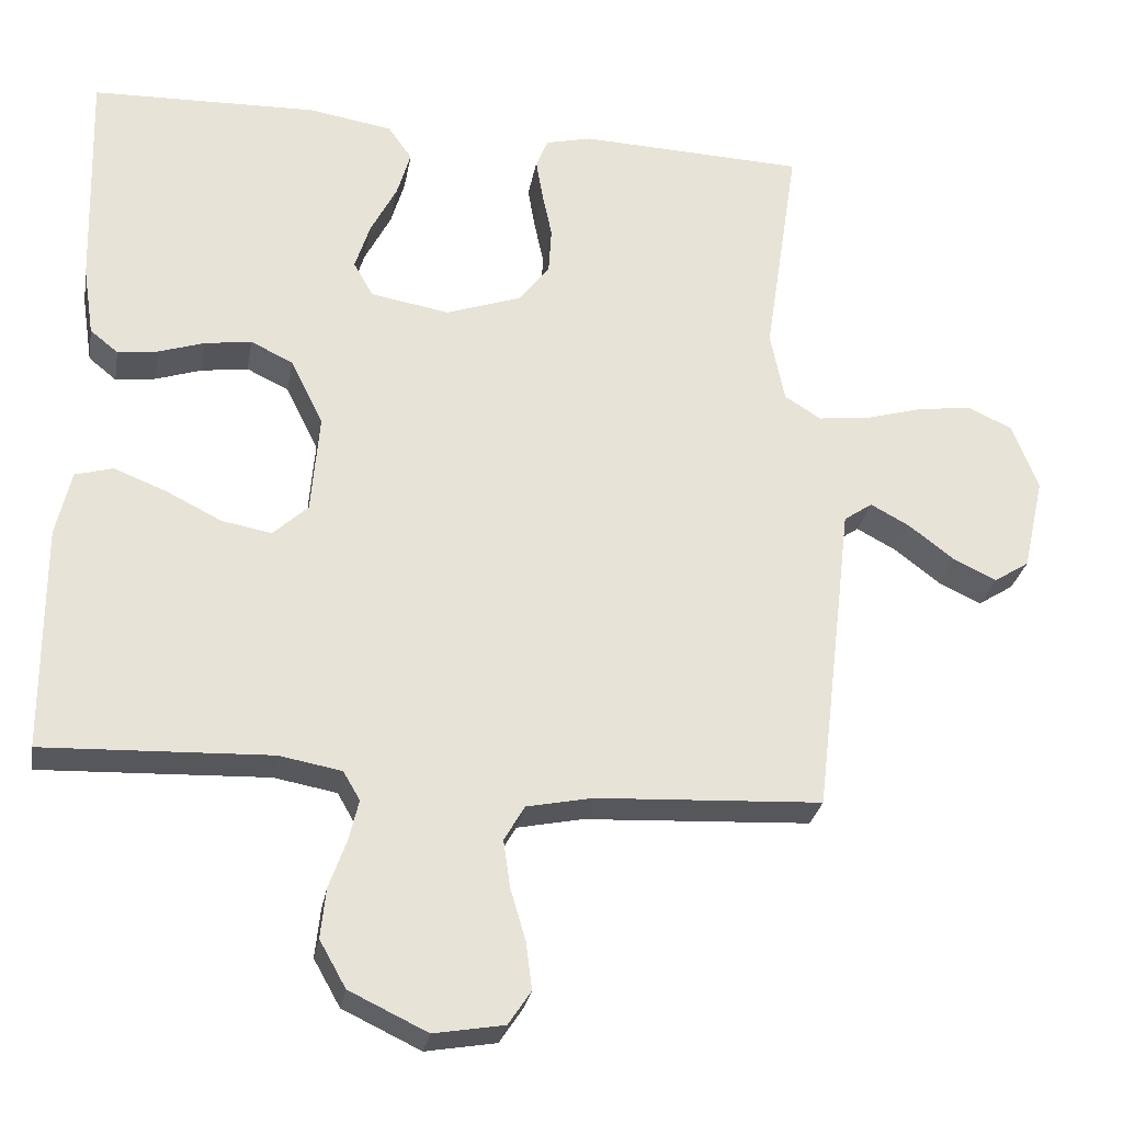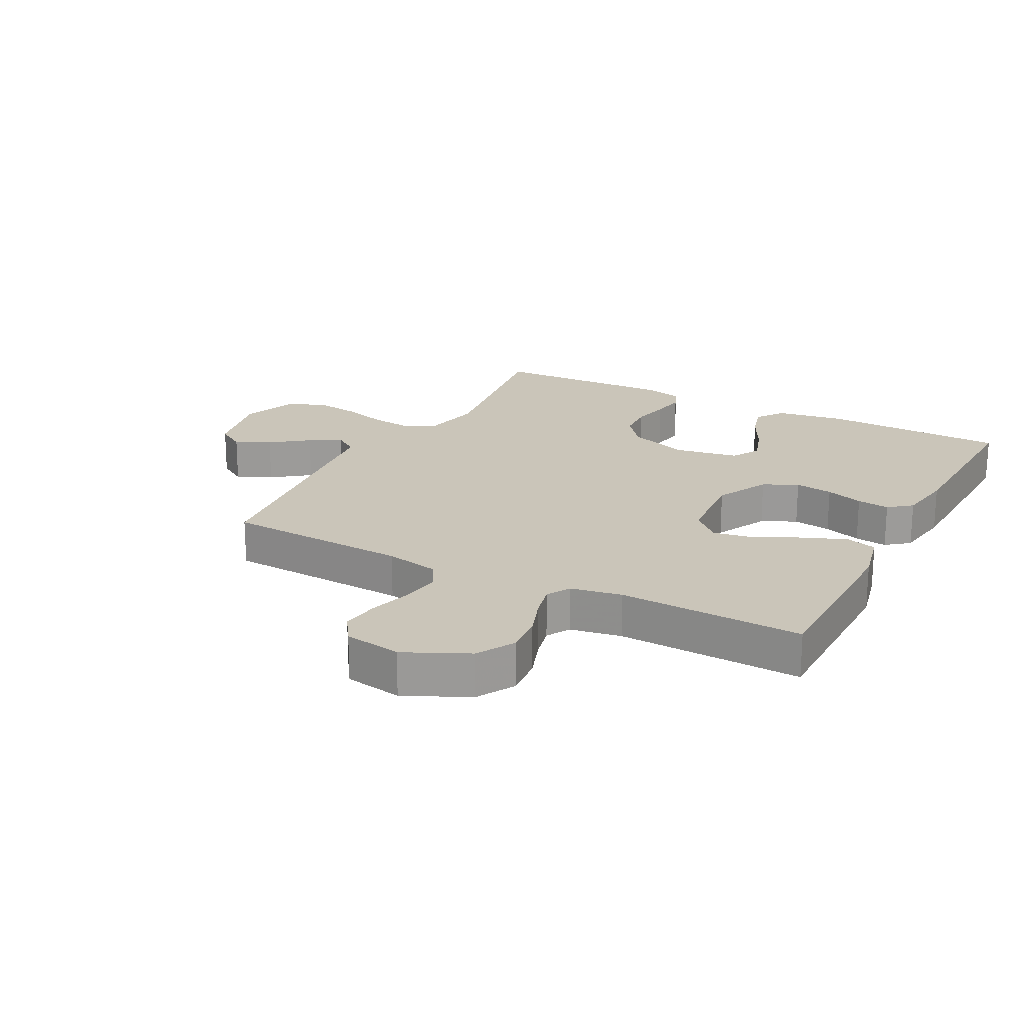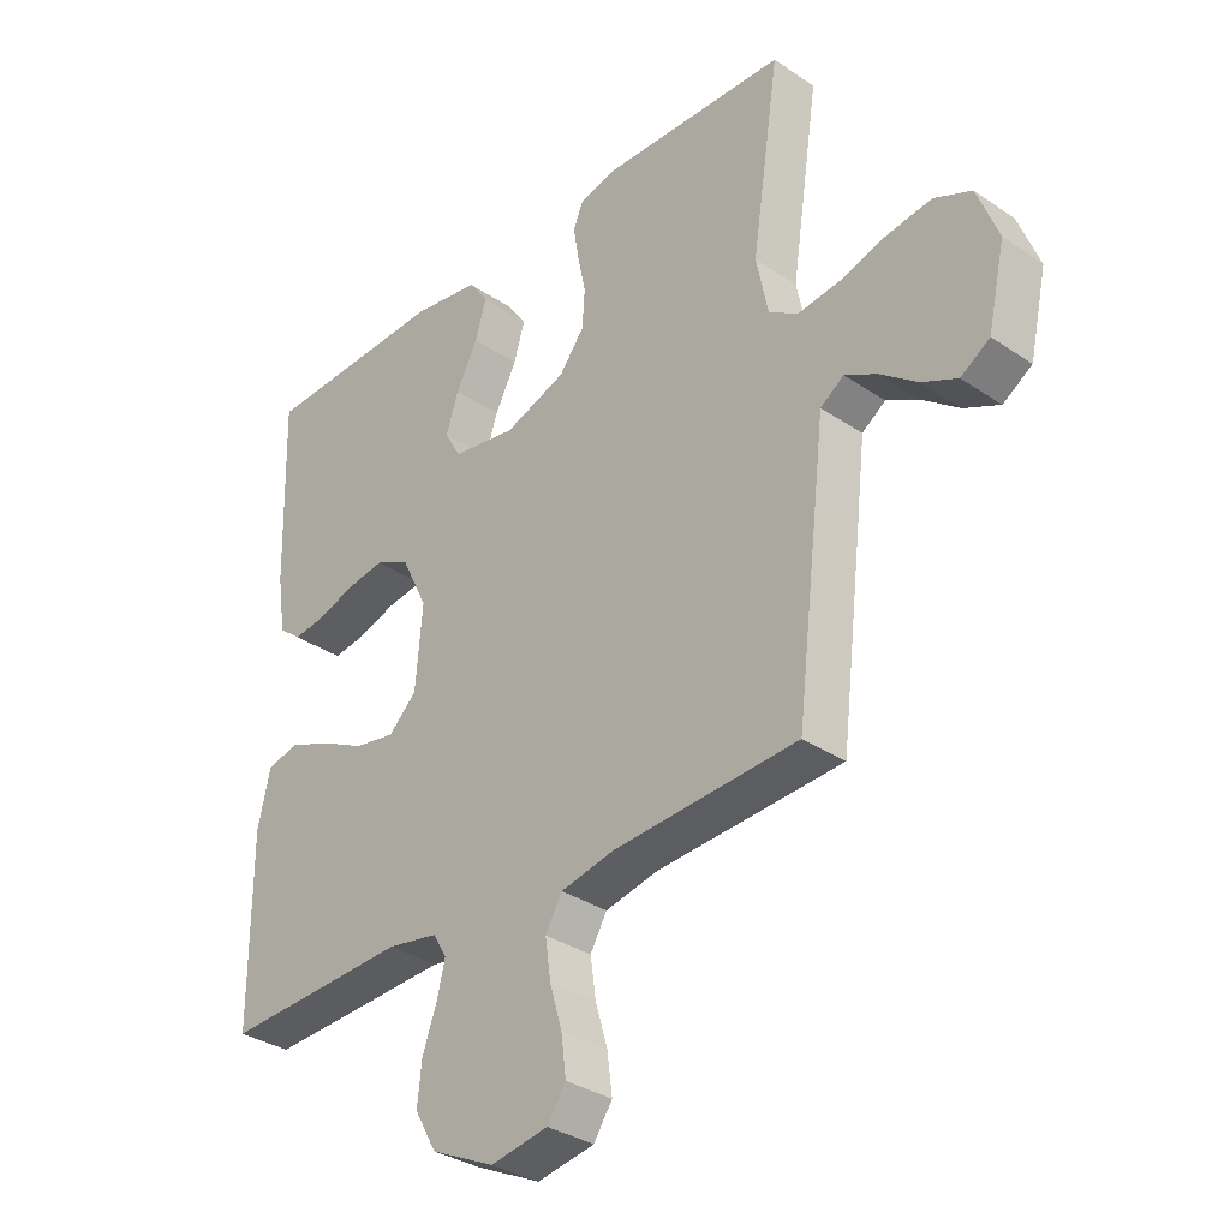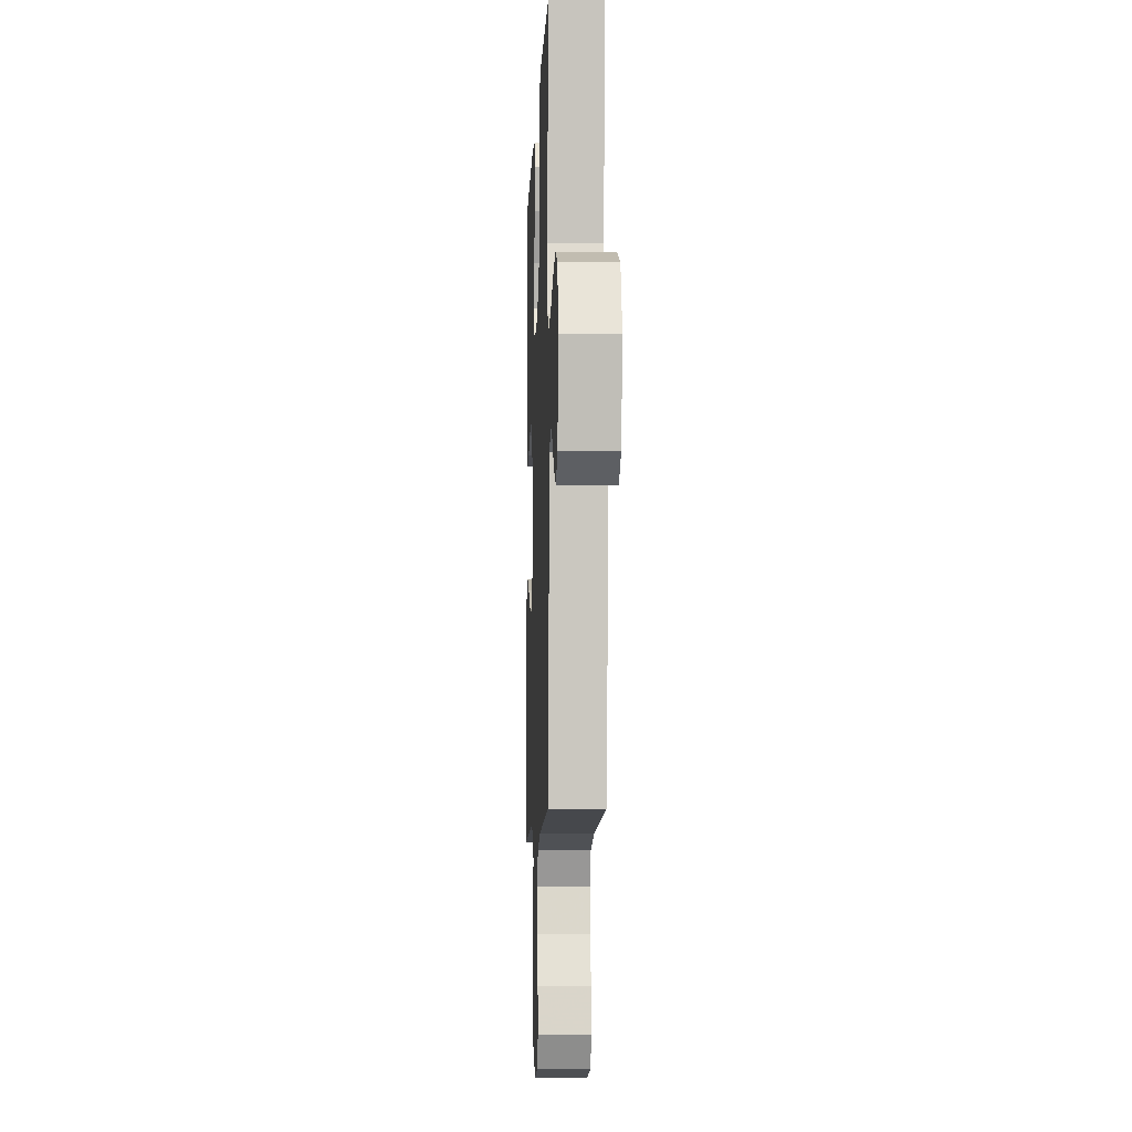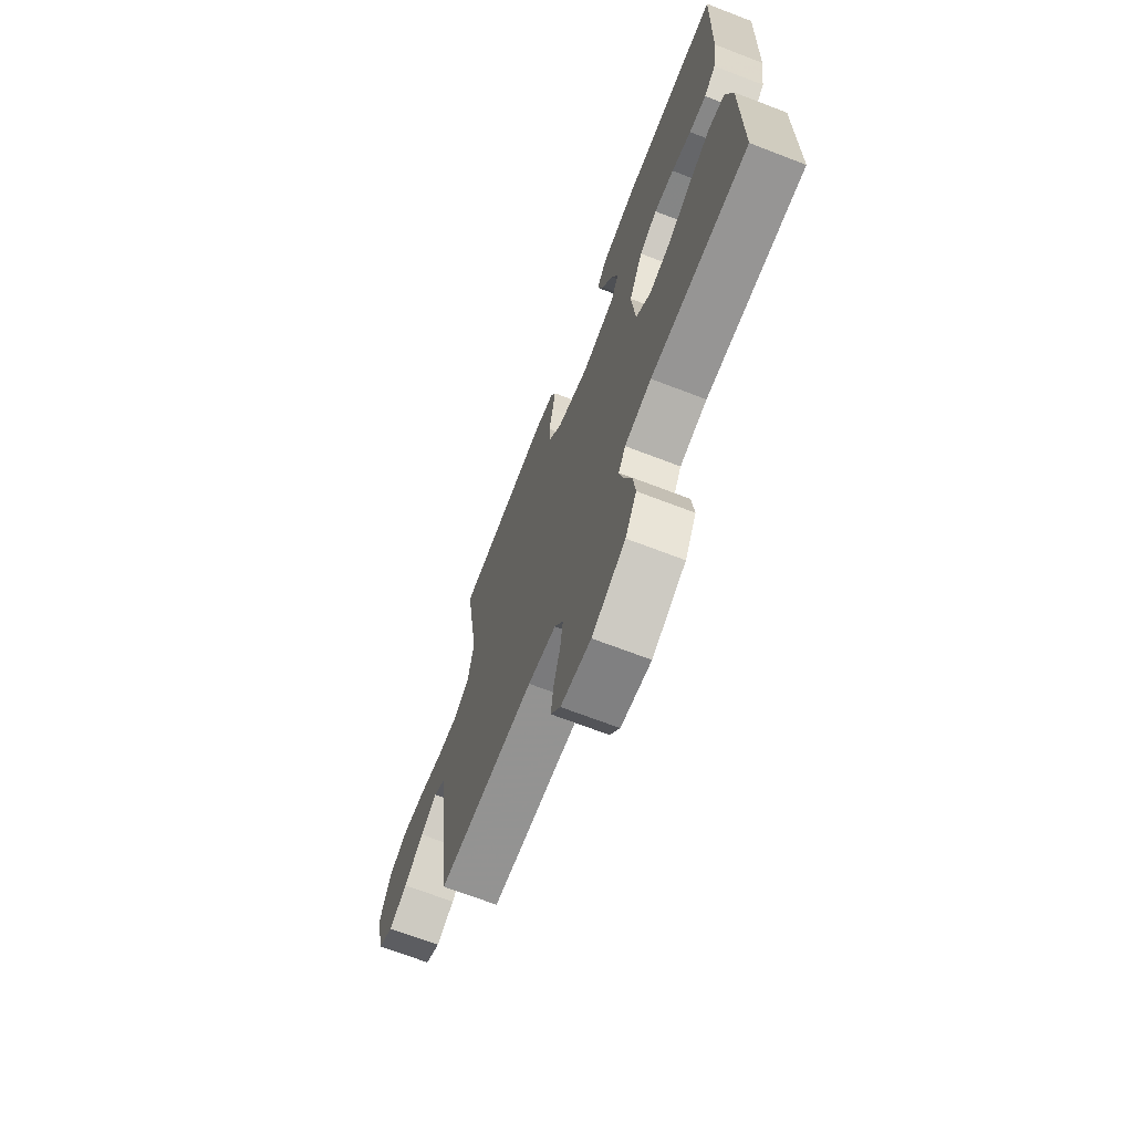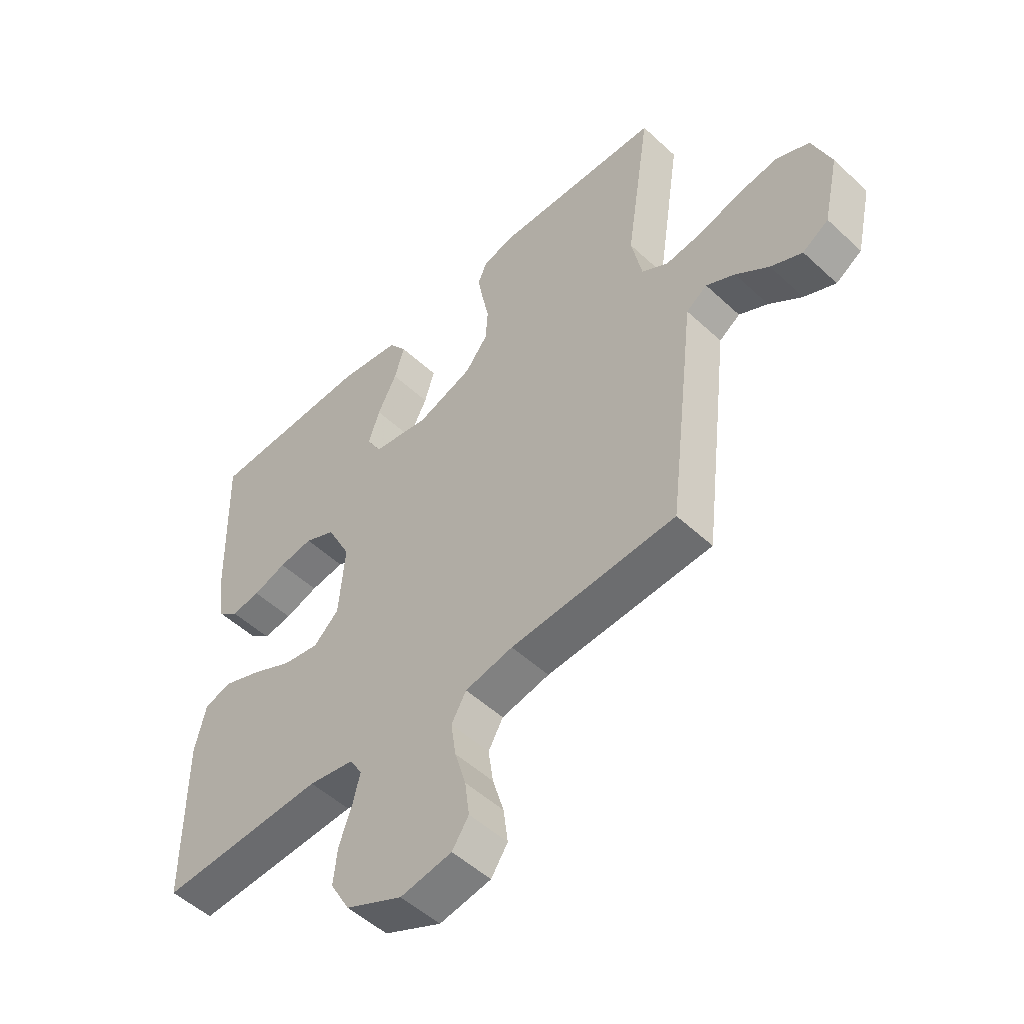
<metadata>
{"format":"obj","ext":"obj","renderer":"f3d","projection":"perspective","resolution":1024,"background":"white","views":[{"elev":-28.0,"azim":-10.0,"up":"+Z"},{"elev":20.6,"azim":-152.2,"up":"+Y"},{"elev":-33.4,"azim":47.2,"up":"+Z"},{"elev":-8.0,"azim":87.7,"up":"+Z"},{"elev":-69.7,"azim":-111.0,"up":"+Z"},{"elev":-51.6,"azim":44.9,"up":"+Z"}]}
</metadata>
<code>
v -0.5 0.07 -0.5
v -0.501 0.07 -0.2
v -0.481 0.07 -0.113
v -0.431 0.07 -0.099
v -0.362 0.07 -0.126
v -0.288 0.07 -0.163
v -0.222 0.07 -0.175
v -0.176 0.07 -0.132
v -0.165 0.07 0
v -0.208 0.07 0.087
v -0.264 0.07 0.114
v -0.326 0.07 0.105
v -0.387 0.07 0.085
v -0.44 0.07 0.078
v -0.477 0.07 0.108
v -0.491 0.07 0.2
v -0.5 0.07 0.5
v -0.2 0.07 0.509
v -0.089 0.07 0.491
v -0.057 0.07 0.446
v -0.075 0.07 0.385
v -0.11 0.07 0.317
v -0.13 0.07 0.255
v -0.104 0.07 0.209
v 0 0.07 0.191
v 0.1 0.07 0.226
v 0.141 0.07 0.279
v 0.145 0.07 0.341
v 0.132 0.07 0.403
v 0.123 0.07 0.457
v 0.139 0.07 0.496
v 0.2 0.07 0.511
v 0.5 0.07 0.5
v 0.455 0.07 0.2
v 0.474 0.07 0.106
v 0.522 0.07 0.076
v 0.59 0.07 0.084
v 0.666 0.07 0.106
v 0.738 0.07 0.116
v 0.798 0.07 0.089
v 0.832 0.07 0
v 0.804 0.07 -0.125
v 0.757 0.07 -0.155
v 0.7 0.07 -0.128
v 0.64 0.07 -0.082
v 0.588 0.07 -0.054
v 0.55 0.07 -0.08
v 0.536 0.07 -0.2
v 0.5 0.07 -0.5
v 0.2 0.07 -0.516
v 0.113 0.07 -0.534
v 0.086 0.07 -0.581
v 0.095 0.07 -0.644
v 0.115 0.07 -0.712
v 0.123 0.07 -0.775
v 0.093 0.07 -0.82
v 0 0.07 -0.836
v -0.103 0.07 -0.787
v -0.138 0.07 -0.725
v -0.131 0.07 -0.659
v -0.108 0.07 -0.595
v -0.095 0.07 -0.541
v -0.117 0.07 -0.503
v -0.2 0.07 -0.488
v -0.5 0 -0.5
v -0.501 0 -0.2
v -0.481 0 -0.113
v -0.431 0 -0.099
v -0.362 0 -0.126
v -0.288 0 -0.163
v -0.222 0 -0.175
v -0.176 0 -0.132
v -0.165 0 0
v -0.208 0 0.087
v -0.264 0 0.114
v -0.326 0 0.105
v -0.387 0 0.085
v -0.44 0 0.078
v -0.477 0 0.108
v -0.491 0 0.2
v -0.5 0 0.5
v -0.2 0 0.509
v -0.089 0 0.491
v -0.057 0 0.446
v -0.075 0 0.385
v -0.11 0 0.317
v -0.13 0 0.255
v -0.104 0 0.209
v 0 0 0.191
v 0.1 0 0.226
v 0.141 0 0.279
v 0.145 0 0.341
v 0.132 0 0.403
v 0.123 0 0.457
v 0.139 0 0.496
v 0.2 0 0.511
v 0.5 0 0.5
v 0.455 0 0.2
v 0.474 0 0.106
v 0.522 0 0.076
v 0.59 0 0.084
v 0.666 0 0.106
v 0.738 0 0.116
v 0.798 0 0.089
v 0.832 0 0
v 0.804 0 -0.125
v 0.757 0 -0.155
v 0.7 0 -0.128
v 0.64 0 -0.082
v 0.588 0 -0.054
v 0.55 0 -0.08
v 0.536 0 -0.2
v 0.5 0 -0.5
v 0.2 0 -0.516
v 0.113 0 -0.534
v 0.086 0 -0.581
v 0.095 0 -0.644
v 0.115 0 -0.712
v 0.123 0 -0.775
v 0.093 0 -0.82
v 0 0 -0.836
v -0.103 0 -0.787
v -0.138 0 -0.725
v -0.131 0 -0.659
v -0.108 0 -0.595
v -0.095 0 -0.541
v -0.117 0 -0.503
v -0.2 0 -0.488
f 59 60 61
f 58 59 61
f 57 58 61
f 56 57 61
f 55 56 61
f 54 55 61
f 53 54 61
f 52 53 61 62
f 51 52 62 63
f 47 48 49 50
f 51 63 64
f 50 51 64
f 47 50 64
f 43 44 45
f 42 43 45
f 41 42 45
f 40 41 45
f 39 40 45
f 38 39 45
f 37 38 45
f 36 37 45 46
f 47 64 1
f 46 47 1
f 36 46 1
f 35 36 1
f 32 33 34
f 31 32 34
f 30 31 34
f 29 30 34
f 28 29 34
f 20 21 22
f 19 20 22
f 18 19 22
f 17 18 22
f 16 17 22
f 15 16 22
f 14 15 22
f 13 14 22
f 12 13 22
f 11 12 22 23
f 10 11 23 24
f 4 5 6
f 3 4 6
f 2 3 6
f 1 2 6
f 1 6 7
f 35 1 7 8
f 27 28 34 35
f 26 27 35 8
f 9 10 24 25
f 8 9 25 26
f 125 124 123
f 125 123 122
f 125 122 121
f 125 121 120
f 125 120 119
f 125 119 118
f 125 118 117
f 126 125 117 116
f 127 126 116 115
f 114 113 112 111
f 128 127 115
f 128 115 114
f 128 114 111
f 109 108 107
f 109 107 106
f 109 106 105
f 109 105 104
f 109 104 103
f 109 103 102
f 109 102 101
f 110 109 101 100
f 65 128 111
f 65 111 110
f 65 110 100
f 65 100 99
f 98 97 96
f 98 96 95
f 98 95 94
f 98 94 93
f 98 93 92
f 86 85 84
f 86 84 83
f 86 83 82
f 86 82 81
f 86 81 80
f 86 80 79
f 86 79 78
f 86 78 77
f 86 77 76
f 87 86 76 75
f 88 87 75 74
f 70 69 68
f 70 68 67
f 70 67 66
f 70 66 65
f 71 70 65
f 72 71 65 99
f 99 98 92 91
f 72 99 91 90
f 89 88 74 73
f 90 89 73 72
f 1 65 66 2
f 2 66 67 3
f 3 67 68 4
f 4 68 69 5
f 5 69 70 6
f 6 70 71 7
f 7 71 72 8
f 8 72 73 9
f 9 73 74 10
f 10 74 75 11
f 11 75 76 12
f 12 76 77 13
f 13 77 78 14
f 14 78 79 15
f 15 79 80 16
f 16 80 81 17
f 17 81 82 18
f 18 82 83 19
f 19 83 84 20
f 20 84 85 21
f 21 85 86 22
f 22 86 87 23
f 23 87 88 24
f 24 88 89 25
f 25 89 90 26
f 26 90 91 27
f 27 91 92 28
f 28 92 93 29
f 29 93 94 30
f 30 94 95 31
f 31 95 96 32
f 32 96 97 33
f 33 97 98 34
f 34 98 99 35
f 35 99 100 36
f 36 100 101 37
f 37 101 102 38
f 38 102 103 39
f 39 103 104 40
f 40 104 105 41
f 41 105 106 42
f 42 106 107 43
f 43 107 108 44
f 44 108 109 45
f 45 109 110 46
f 46 110 111 47
f 47 111 112 48
f 48 112 113 49
f 49 113 114 50
f 50 114 115 51
f 51 115 116 52
f 52 116 117 53
f 53 117 118 54
f 54 118 119 55
f 55 119 120 56
f 56 120 121 57
f 57 121 122 58
f 58 122 123 59
f 59 123 124 60
f 60 124 125 61
f 61 125 126 62
f 62 126 127 63
f 63 127 128 64
f 64 128 65 1

</code>
